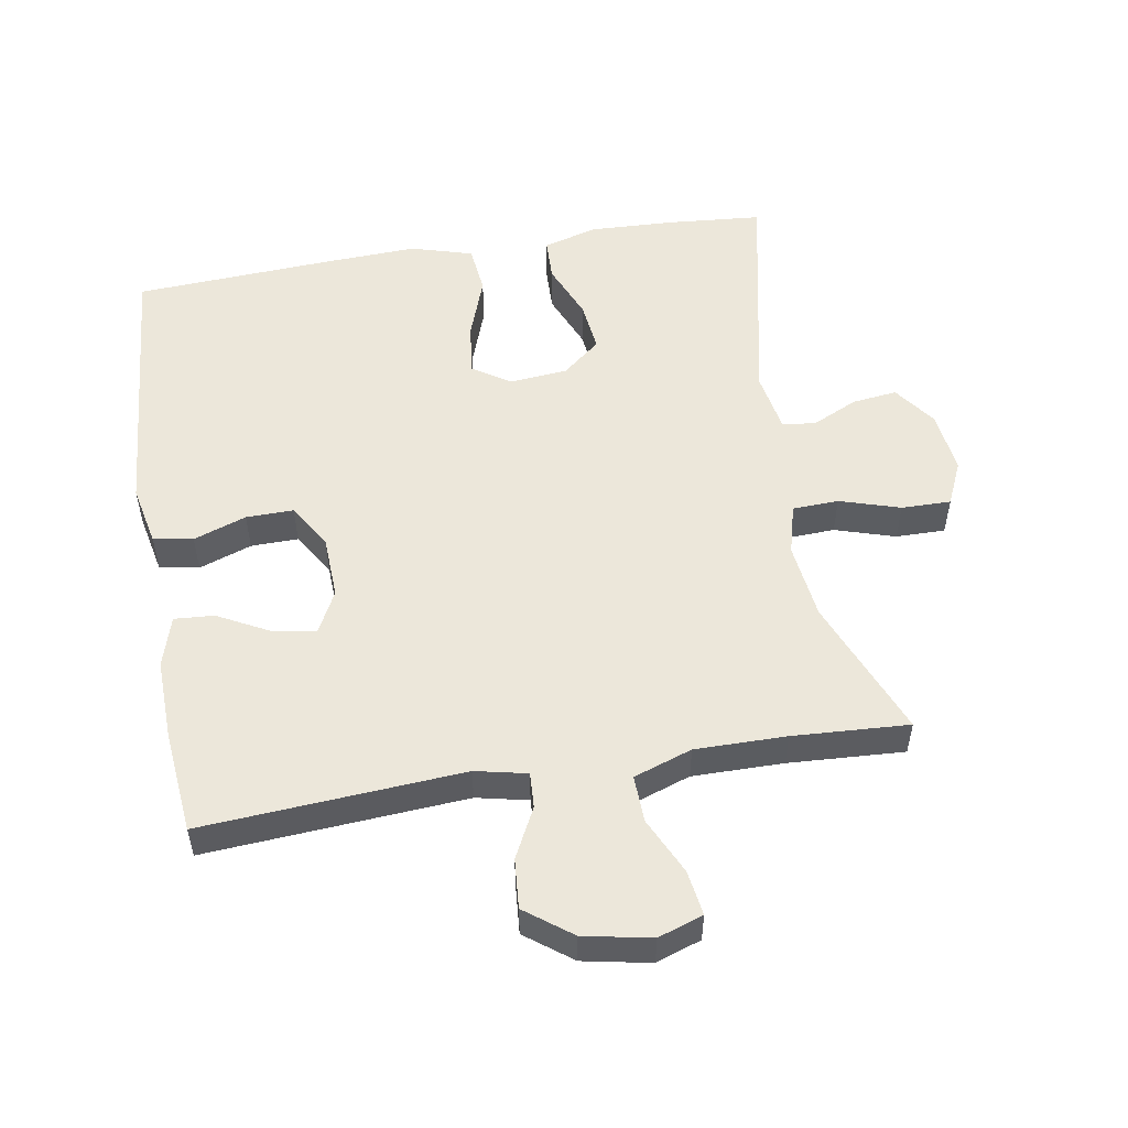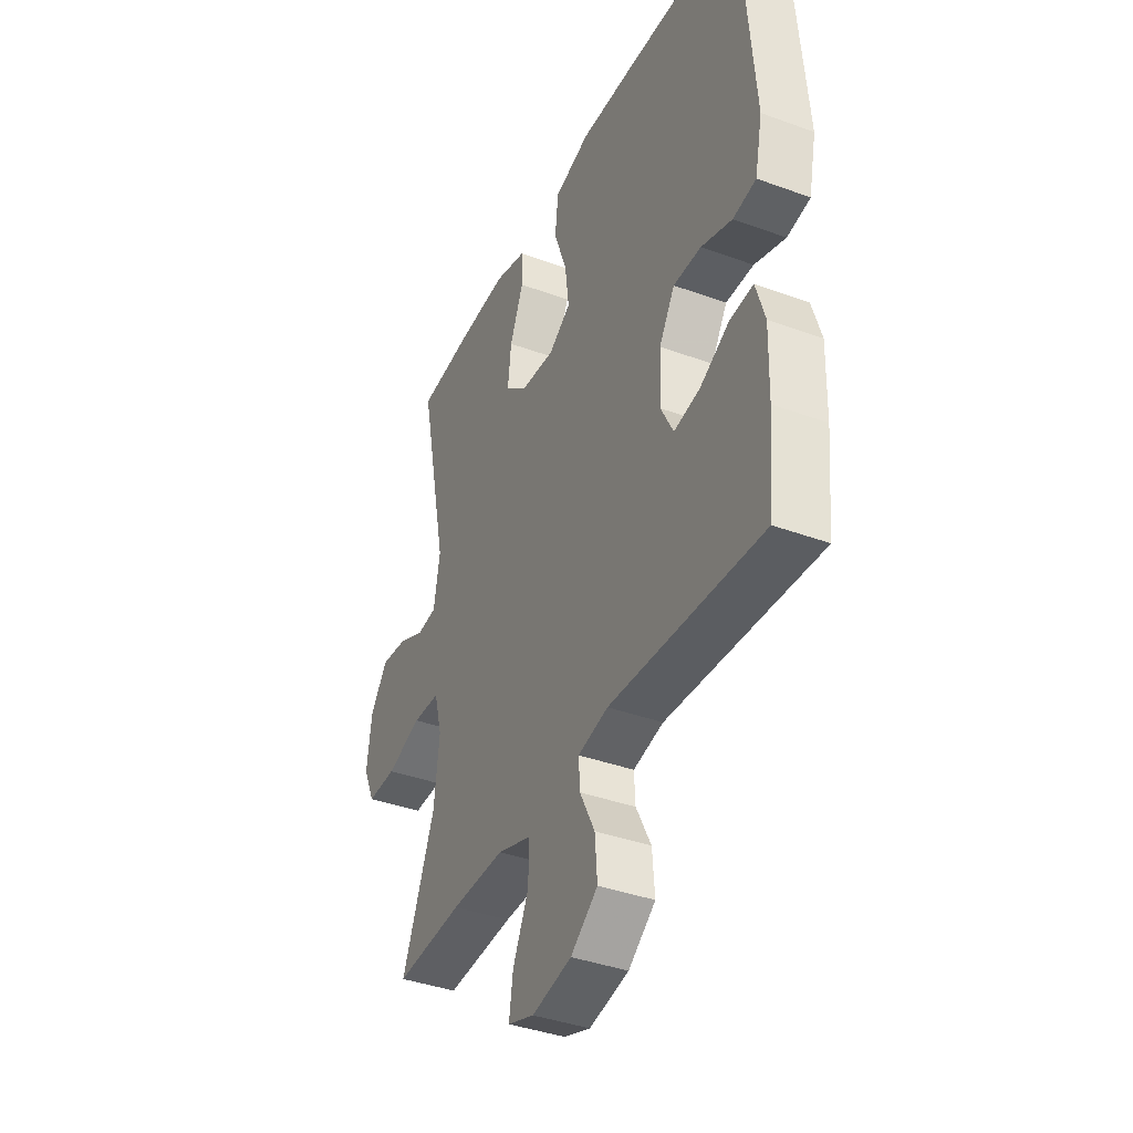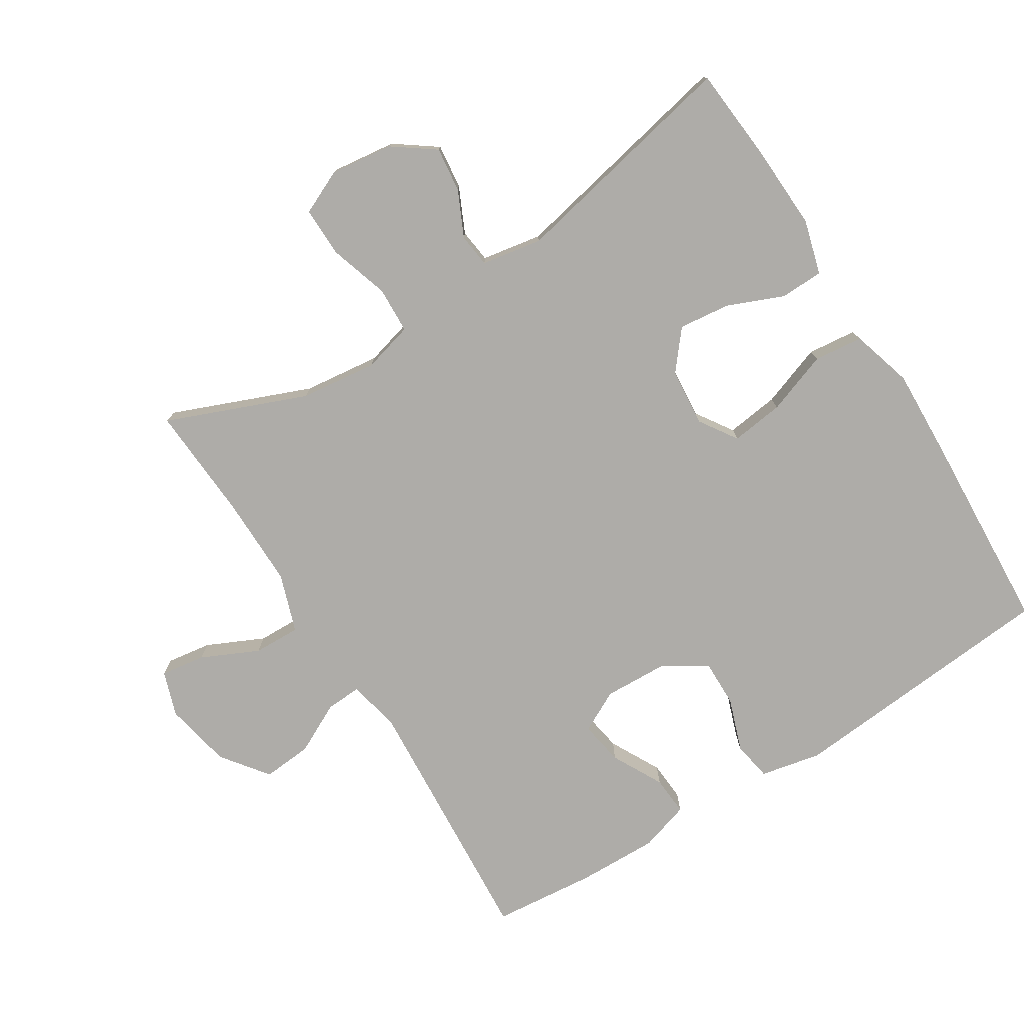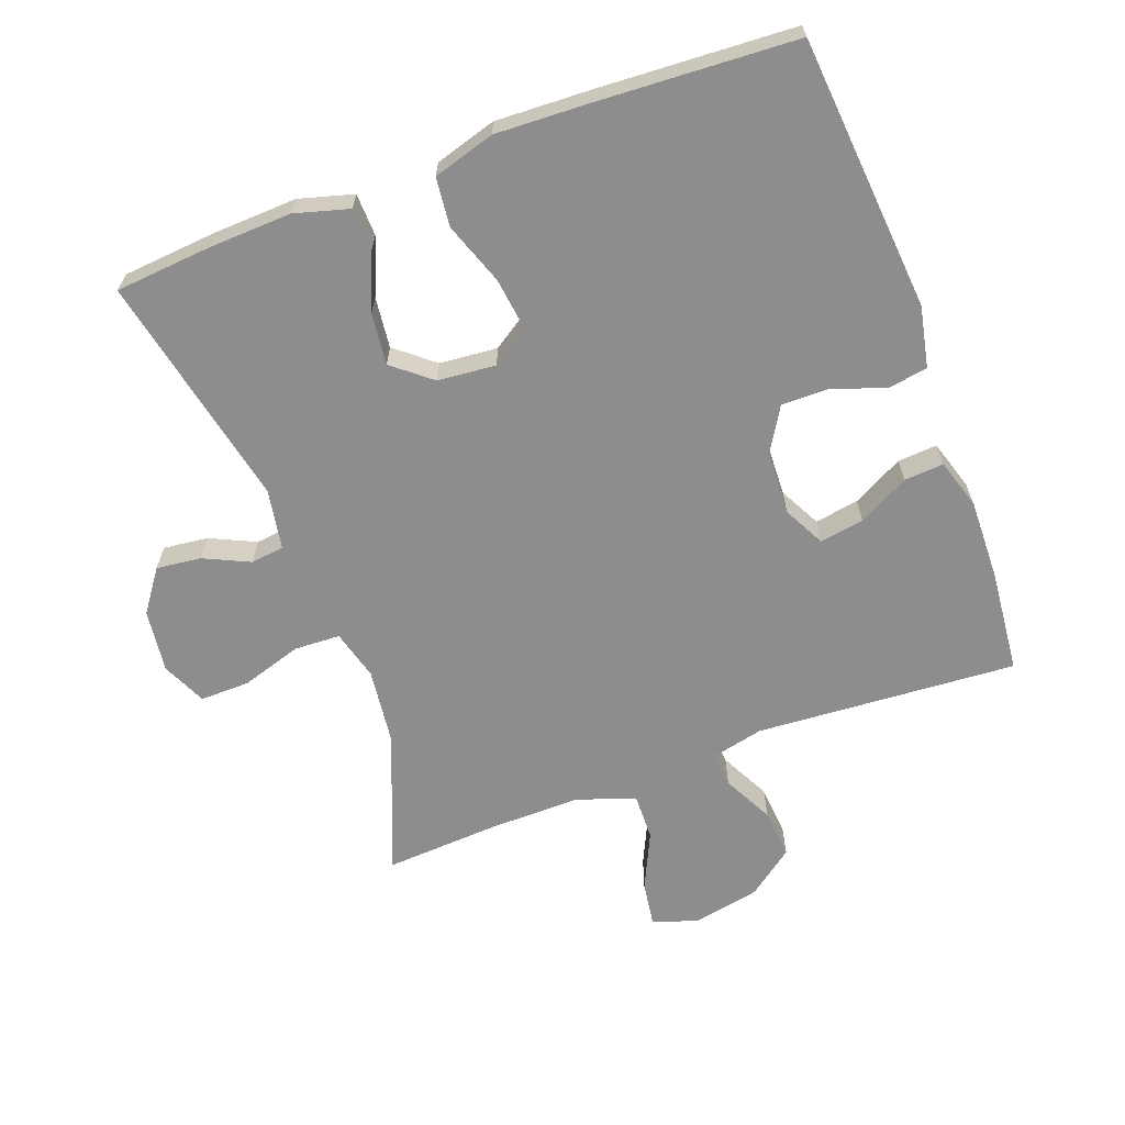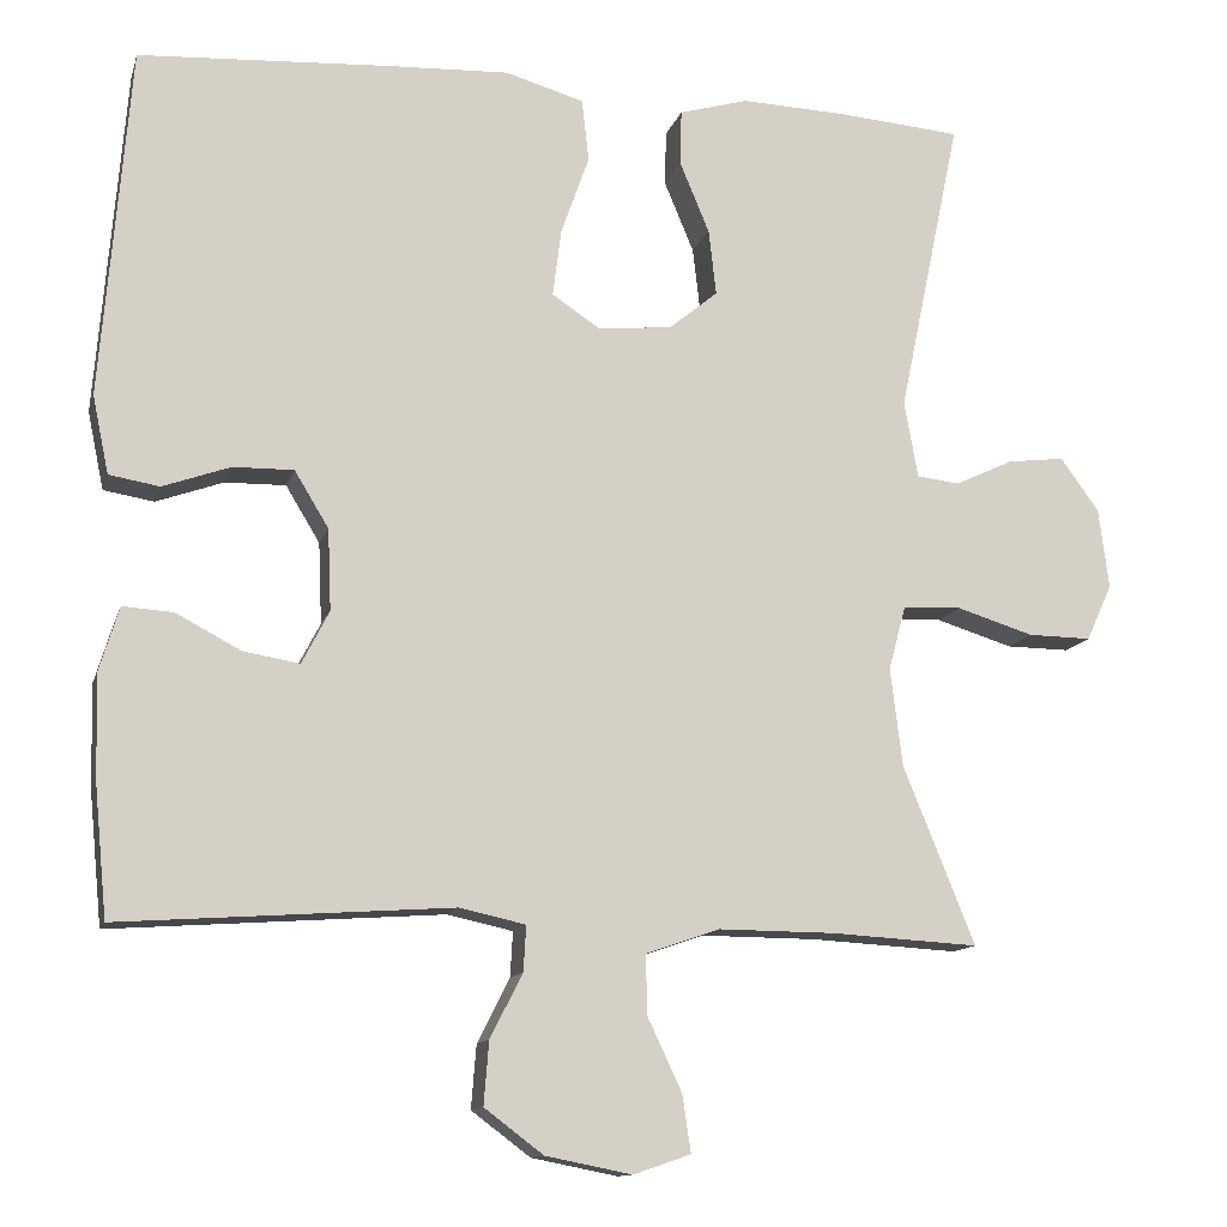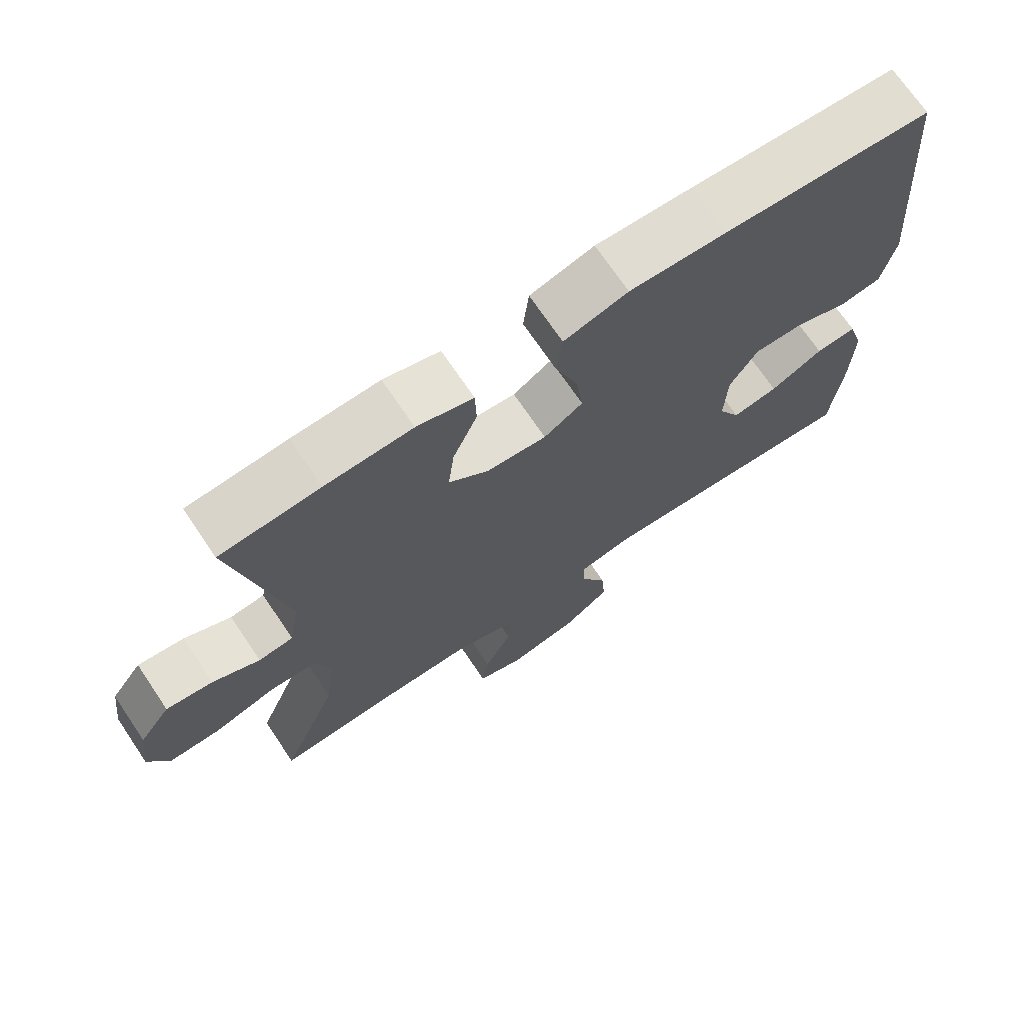
<metadata>
{"format":"obj","ext":"obj","renderer":"f3d","projection":"perspective","resolution":1024,"background":"white","views":[{"elev":53.1,"azim":170.4,"up":"+Y"},{"elev":-38.9,"azim":65.3,"up":"+Z"},{"elev":-76.8,"azim":-57.8,"up":"+Y"},{"elev":-64.6,"azim":20.5,"up":"+Y"},{"elev":-12.3,"azim":165.8,"up":"+Z"},{"elev":71.1,"azim":-34.0,"up":"+Z"}]}
</metadata>
<code>
v -0.5 0.07 -0.5
v -0.416 0.07 -0.292
v -0.402 0.07 -0.177
v -0.422 0.07 -0.102
v -0.491 0.07 -0.099
v -0.581 0.07 -0.127
v -0.655 0.07 -0.128
v -0.685 0.07 -0.062
v -0.673 0.07 0.032
v -0.628 0.07 0.094
v -0.561 0.07 0.086
v -0.493 0.07 0.054
v -0.443 0.07 0.06
v -0.427 0.07 0.15
v -0.5 0.07 0.5
v -0.357 0.07 0.512
v -0.232 0.07 0.517
v -0.151 0.07 0.494
v -0.149 0.07 0.43
v -0.184 0.07 0.346
v -0.193 0.07 0.269
v -0.136 0.07 0.222
v -0.049 0.07 0.214
v 0.007 0.07 0.251
v -0.003 0.07 0.33
v -0.036 0.07 0.423
v -0.028 0.07 0.496
v 0.064 0.07 0.523
v 0.203 0.07 0.517
v 0.5 0.07 0.5
v 0.534 0.07 0.09
v 0.515 0.07 -0.001
v 0.456 0.07 -0.011
v 0.377 0.07 0.017
v 0.306 0.07 0.018
v 0.266 0.07 -0.048
v 0.262 0.07 -0.143
v 0.294 0.07 -0.205
v 0.36 0.07 -0.194
v 0.436 0.07 -0.154
v 0.495 0.07 -0.15
v 0.518 0.07 -0.225
v 0.515 0.07 -0.346
v 0.5 0.07 -0.5
v 0.111 0.07 -0.473
v 0.034 0.07 -0.49
v 0.037 0.07 -0.543
v 0.075 0.07 -0.618
v 0.081 0.07 -0.692
v 0.012 0.07 -0.744
v -0.089 0.07 -0.764
v -0.156 0.07 -0.741
v -0.146 0.07 -0.674
v -0.106 0.07 -0.589
v -0.104 0.07 -0.519
v -0.191 0.07 -0.489
v -0.327 0.07 -0.49
v -0.5 0 -0.5
v -0.416 0 -0.292
v -0.402 0 -0.177
v -0.422 0 -0.102
v -0.491 0 -0.099
v -0.581 0 -0.127
v -0.655 0 -0.128
v -0.685 0 -0.062
v -0.673 0 0.032
v -0.628 0 0.094
v -0.561 0 0.086
v -0.493 0 0.054
v -0.443 0 0.06
v -0.427 0 0.15
v -0.5 0 0.5
v -0.357 0 0.512
v -0.232 0 0.517
v -0.151 0 0.494
v -0.149 0 0.43
v -0.184 0 0.346
v -0.193 0 0.269
v -0.136 0 0.222
v -0.049 0 0.214
v 0.007 0 0.251
v -0.003 0 0.33
v -0.036 0 0.423
v -0.028 0 0.496
v 0.064 0 0.523
v 0.203 0 0.517
v 0.5 0 0.5
v 0.534 0 0.09
v 0.515 0 -0.001
v 0.456 0 -0.011
v 0.377 0 0.017
v 0.306 0 0.018
v 0.266 0 -0.048
v 0.262 0 -0.143
v 0.294 0 -0.205
v 0.36 0 -0.194
v 0.436 0 -0.154
v 0.495 0 -0.15
v 0.518 0 -0.225
v 0.515 0 -0.346
v 0.5 0 -0.5
v 0.111 0 -0.473
v 0.034 0 -0.49
v 0.037 0 -0.543
v 0.075 0 -0.618
v 0.081 0 -0.692
v 0.012 0 -0.744
v -0.089 0 -0.764
v -0.156 0 -0.741
v -0.146 0 -0.674
v -0.106 0 -0.589
v -0.104 0 -0.519
v -0.191 0 -0.489
v -0.327 0 -0.49
f 51 52 53 54
f 51 54 55
f 50 51 55
f 47 48 49 50
f 46 47 50 55
f 45 46 55 56
f 43 44 45
f 39 40 41 42
f 38 39 42 43
f 31 32 33 34
f 31 34 35
f 30 31 35
f 29 30 35 36
f 25 26 27 28
f 24 25 28 29
f 17 18 19 20
f 17 20 21
f 14 15 16 17
f 13 14 17 21
f 9 10 11 12
f 9 12 13
f 8 9 13
f 5 6 7 8
f 4 5 8 13
f 3 4 13 21
f 57 1 2
f 38 43 45 56
f 37 38 56 57
f 24 29 36 37
f 23 24 37 57
f 22 23 57 2
f 2 3 21 22
f 111 110 109 108
f 112 111 108
f 112 108 107
f 107 106 105 104
f 112 107 104 103
f 113 112 103 102
f 102 101 100
f 99 98 97 96
f 100 99 96 95
f 91 90 89 88
f 92 91 88
f 92 88 87
f 93 92 87 86
f 85 84 83 82
f 86 85 82 81
f 77 76 75 74
f 78 77 74
f 74 73 72 71
f 78 74 71 70
f 69 68 67 66
f 70 69 66
f 70 66 65
f 65 64 63 62
f 70 65 62 61
f 78 70 61 60
f 59 58 114
f 113 102 100 95
f 114 113 95 94
f 94 93 86 81
f 114 94 81 80
f 59 114 80 79
f 79 78 60 59
f 1 58 59 2
f 2 59 60 3
f 3 60 61 4
f 4 61 62 5
f 5 62 63 6
f 6 63 64 7
f 7 64 65 8
f 8 65 66 9
f 9 66 67 10
f 10 67 68 11
f 11 68 69 12
f 12 69 70 13
f 13 70 71 14
f 14 71 72 15
f 15 72 73 16
f 16 73 74 17
f 17 74 75 18
f 18 75 76 19
f 19 76 77 20
f 20 77 78 21
f 21 78 79 22
f 22 79 80 23
f 23 80 81 24
f 24 81 82 25
f 25 82 83 26
f 26 83 84 27
f 27 84 85 28
f 28 85 86 29
f 29 86 87 30
f 30 87 88 31
f 31 88 89 32
f 32 89 90 33
f 33 90 91 34
f 34 91 92 35
f 35 92 93 36
f 36 93 94 37
f 37 94 95 38
f 38 95 96 39
f 39 96 97 40
f 40 97 98 41
f 41 98 99 42
f 42 99 100 43
f 43 100 101 44
f 44 101 102 45
f 45 102 103 46
f 46 103 104 47
f 47 104 105 48
f 48 105 106 49
f 49 106 107 50
f 50 107 108 51
f 51 108 109 52
f 52 109 110 53
f 53 110 111 54
f 54 111 112 55
f 55 112 113 56
f 56 113 114 57
f 57 114 58 1

</code>
